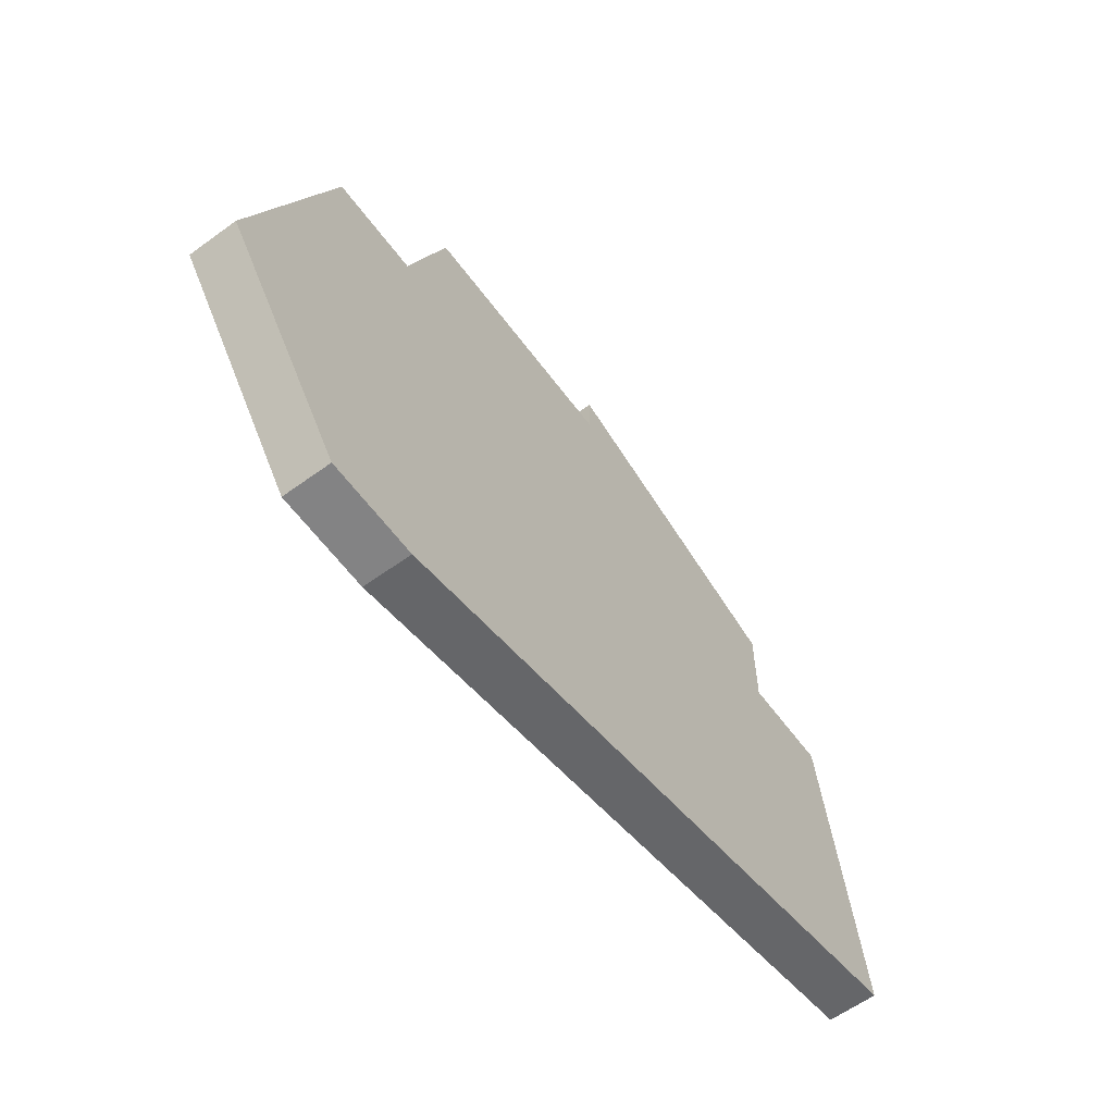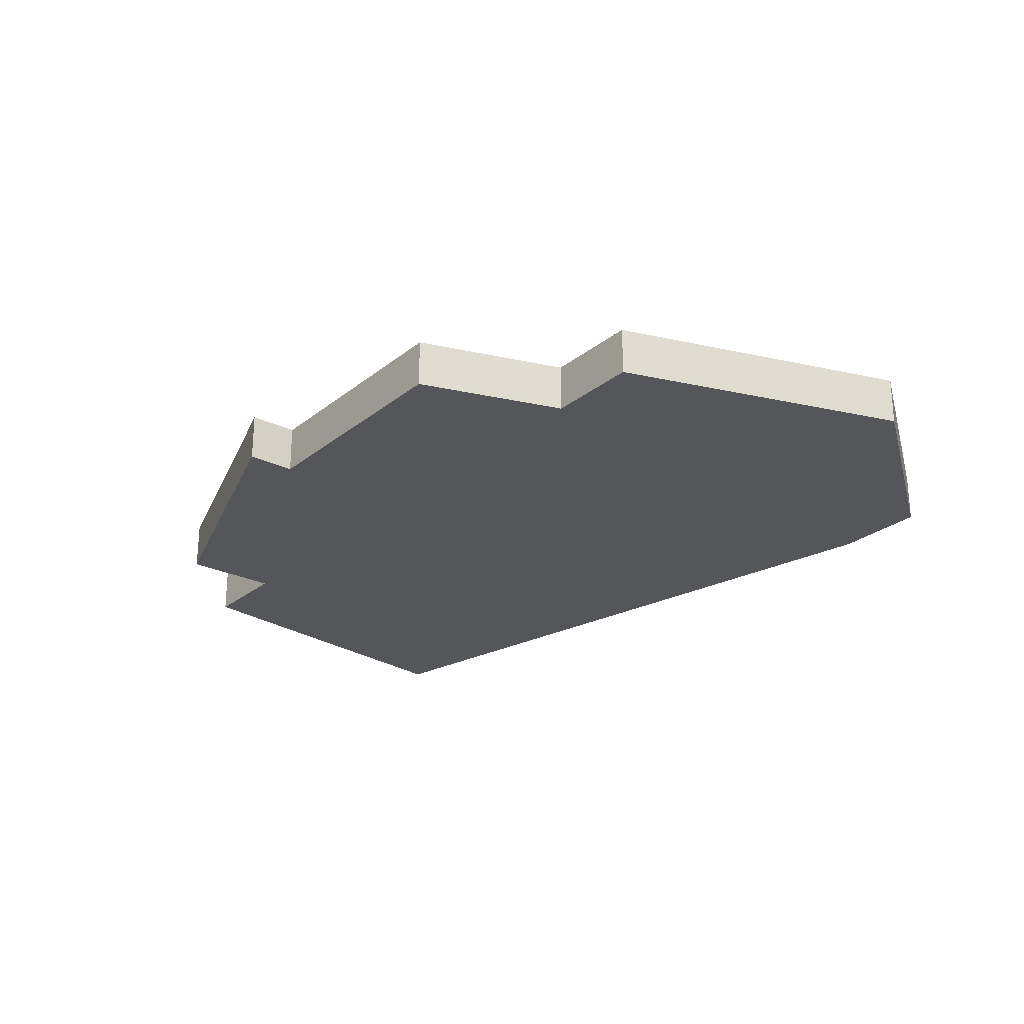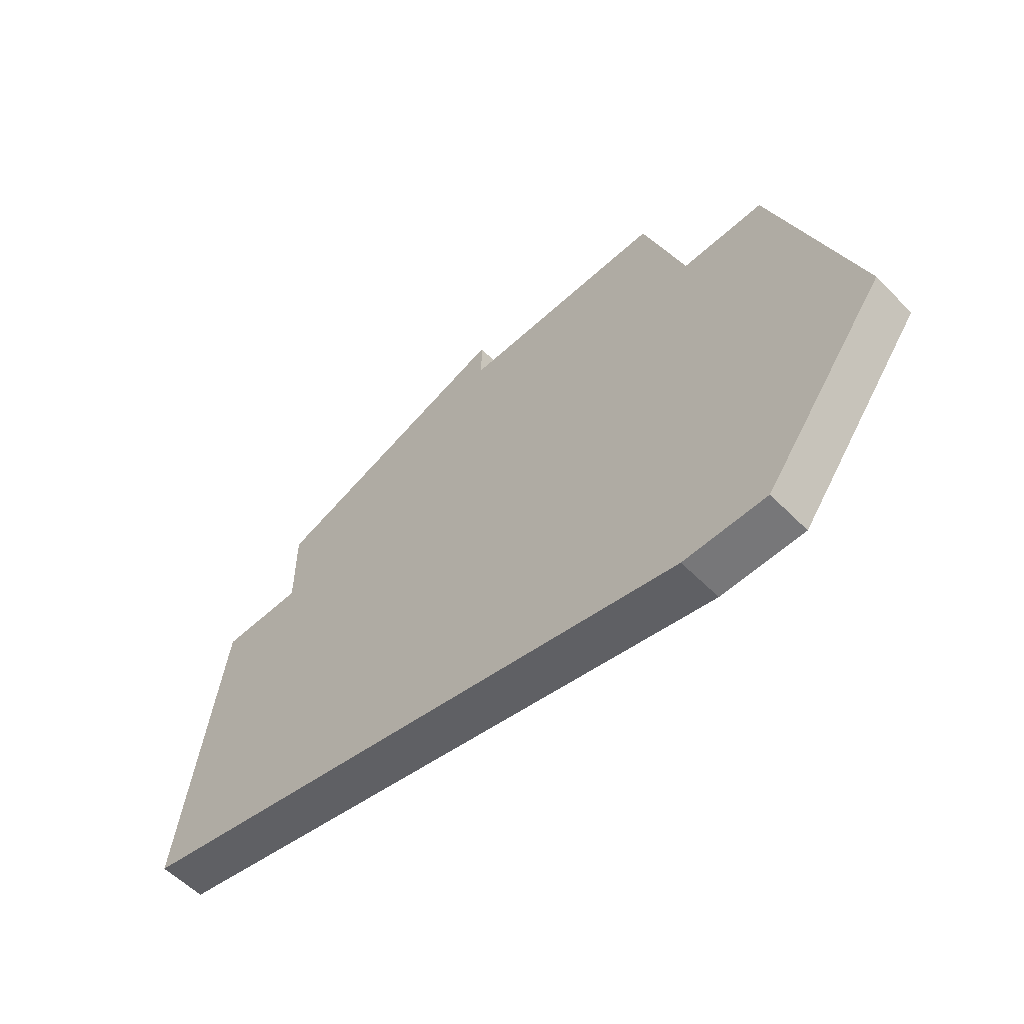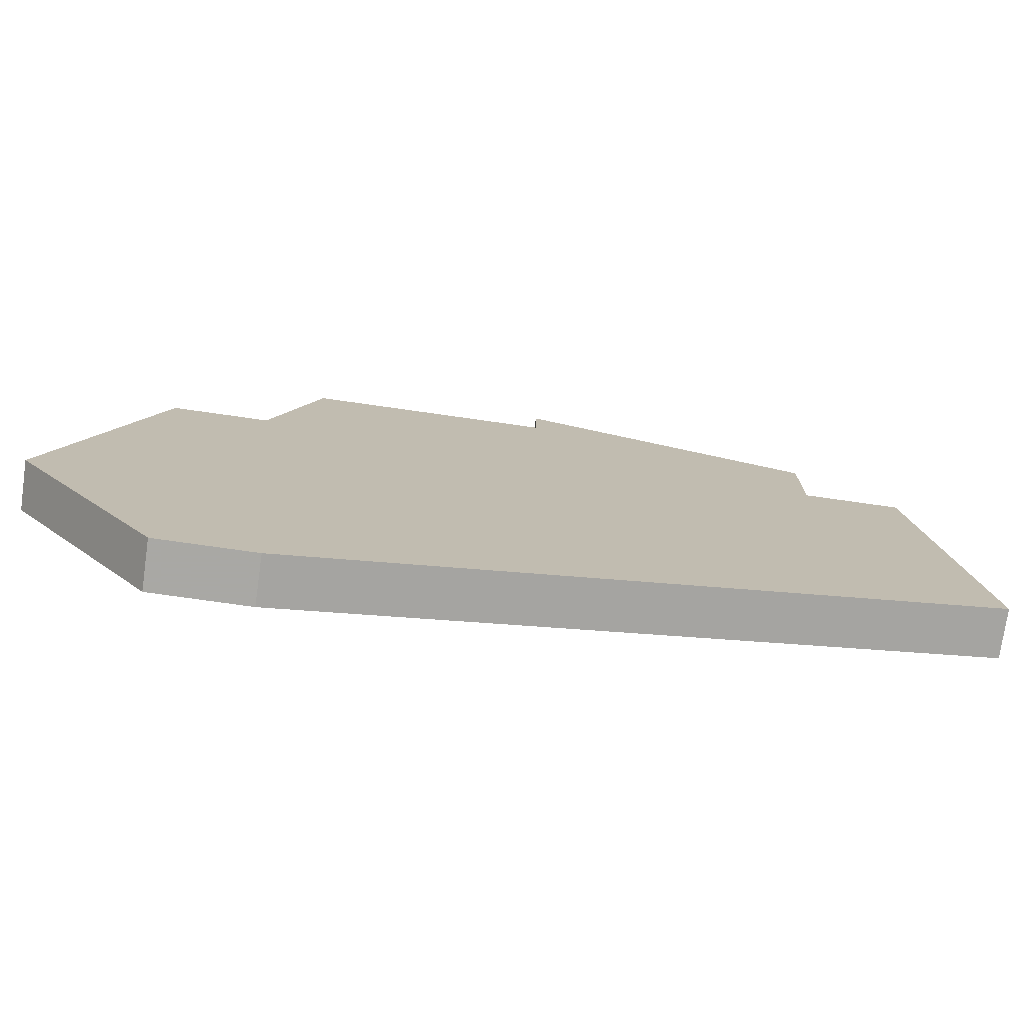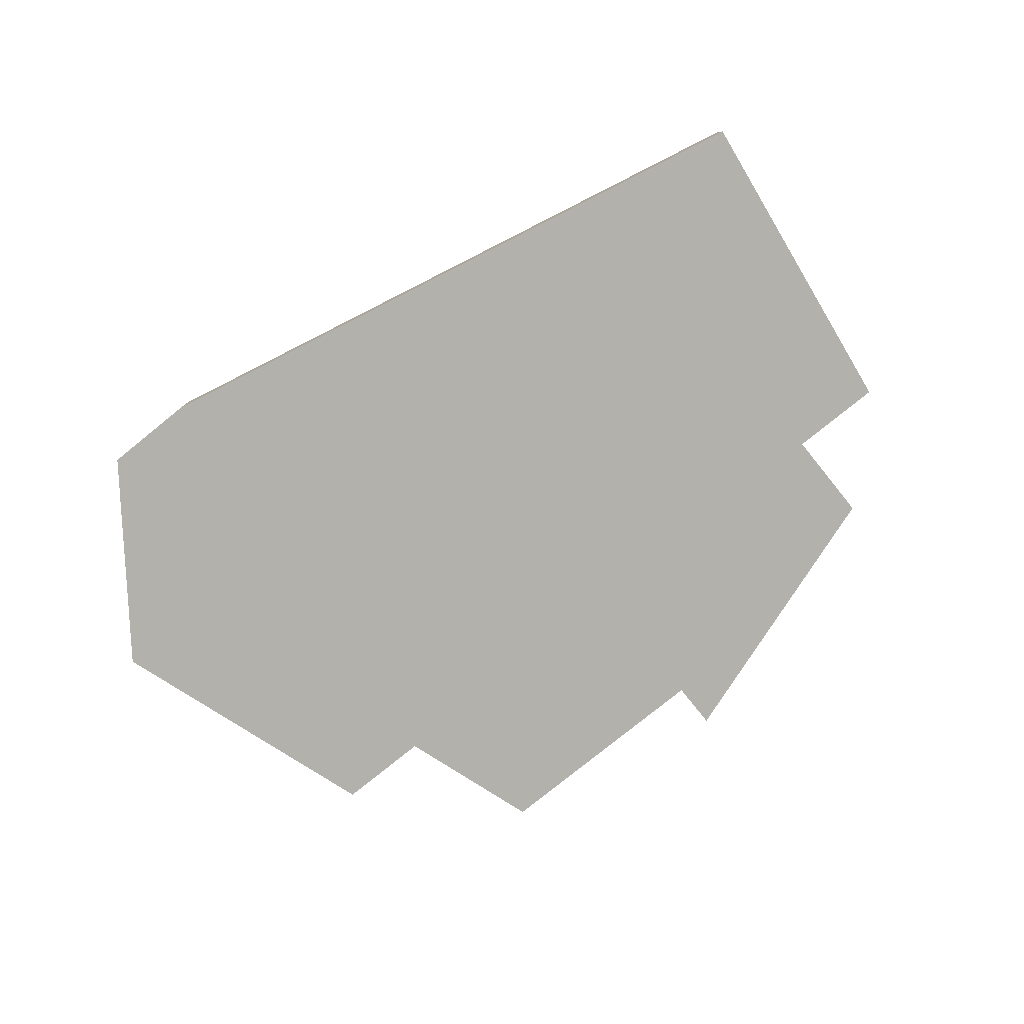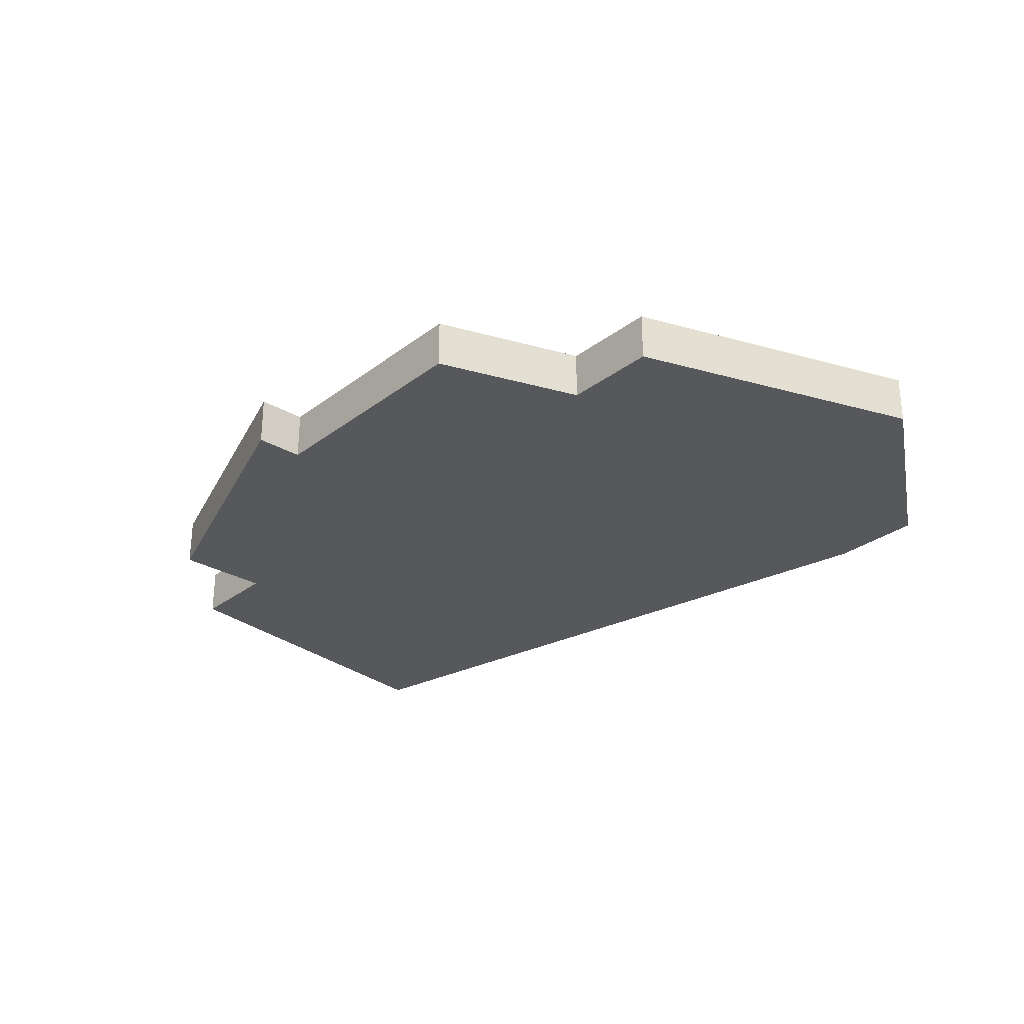
<metadata>
{"format":"obj","ext":"obj","renderer":"f3d","projection":"perspective","resolution":1024,"background":"white","views":[{"elev":-61.1,"azim":-53.5,"up":"+Y"},{"elev":-25.4,"azim":-128.2,"up":"+Z"},{"elev":-57.2,"azim":-136.2,"up":"+Y"},{"elev":-75.0,"azim":-8.1,"up":"+Y"},{"elev":-79.1,"azim":38.9,"up":"+Z"},{"elev":-28.7,"azim":-131.4,"up":"+Z"}]}
</metadata>
<code>
v 3904 -1046 0
v 3902 -1052 0
v 3905 -1056 0
v 3907 -1056 0
v 3921 -1053 0
v 3920 -1046 0
v 3918 -1046 0
v 3918 -1044 0
v 3912 -1042 0
v 3912 -1043 0
v 3907 -1043 0
v 3906 -1046 0
v 3904 -1046 1
v 3902 -1052 1
v 3905 -1056 1
v 3907 -1056 1
v 3921 -1053 1
v 3920 -1046 1
v 3918 -1046 1
v 3918 -1044 1
v 3912 -1042 1
v 3912 -1043 1
v 3907 -1043 1
v 3906 -1046 1
f 2 1 12
f 4 3 2
f 6 5 4
f 9 8 7
f 12 11 10
f 4 2 12
f 7 6 4
f 10 9 7
f 4 12 10
f 10 7 4
f 24 13 14
f 14 15 16
f 16 17 18
f 19 20 21
f 22 23 24
f 24 14 16
f 16 18 19
f 19 21 22
f 22 24 16
f 16 19 22
f 14 13 2
f 2 13 1
f 15 14 3
f 3 14 2
f 16 15 4
f 4 15 3
f 17 16 5
f 5 16 4
f 18 17 6
f 6 17 5
f 19 18 7
f 7 18 6
f 20 19 8
f 8 19 7
f 21 20 9
f 9 20 8
f 22 21 10
f 10 21 9
f 23 22 11
f 11 22 10
f 13 24 1
f 1 24 12
f 24 23 12
f 12 23 11

</code>
